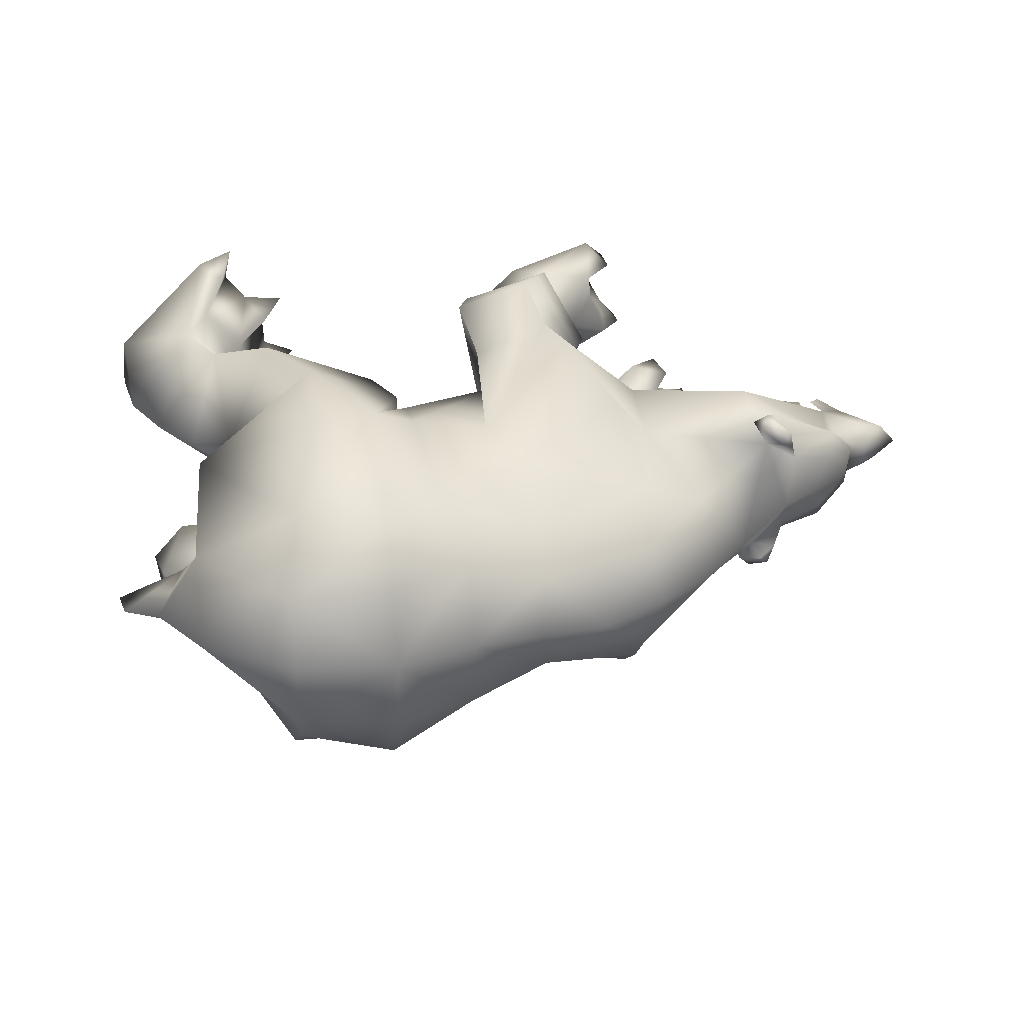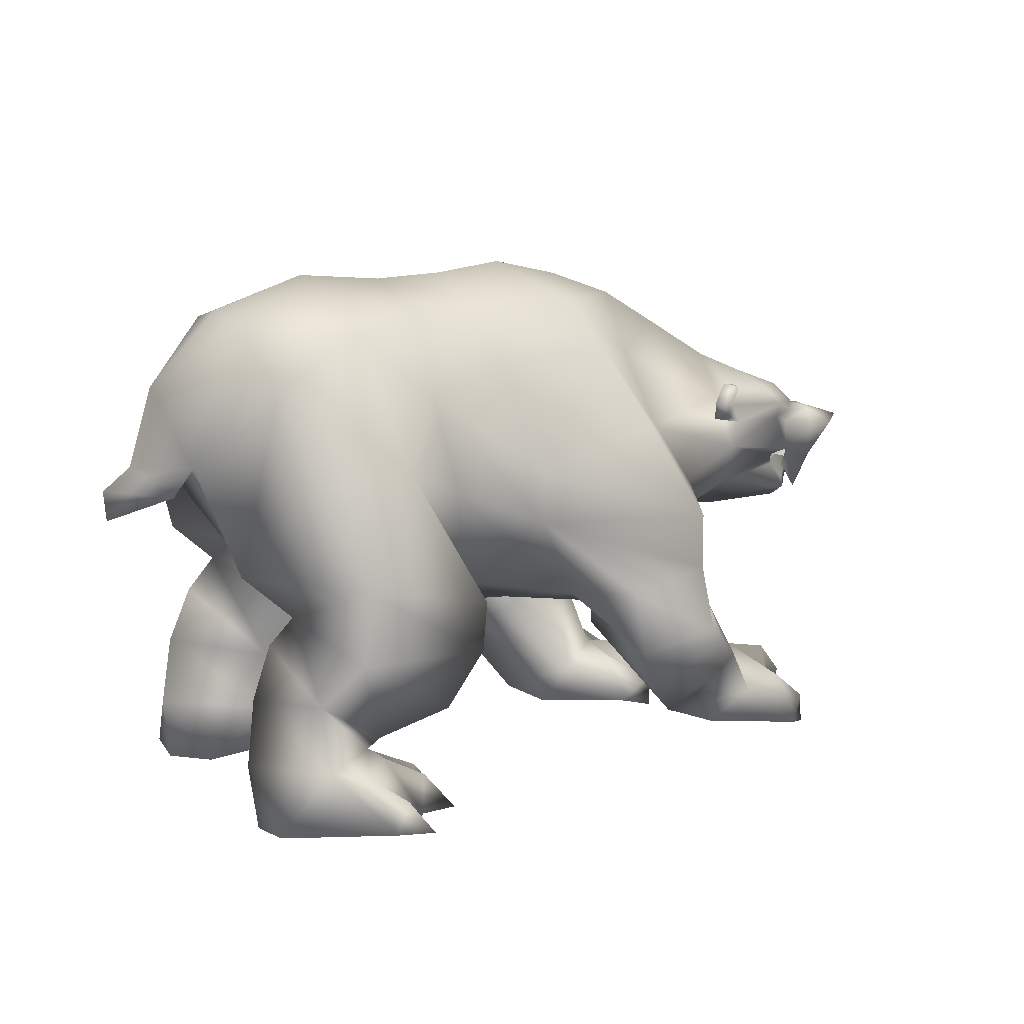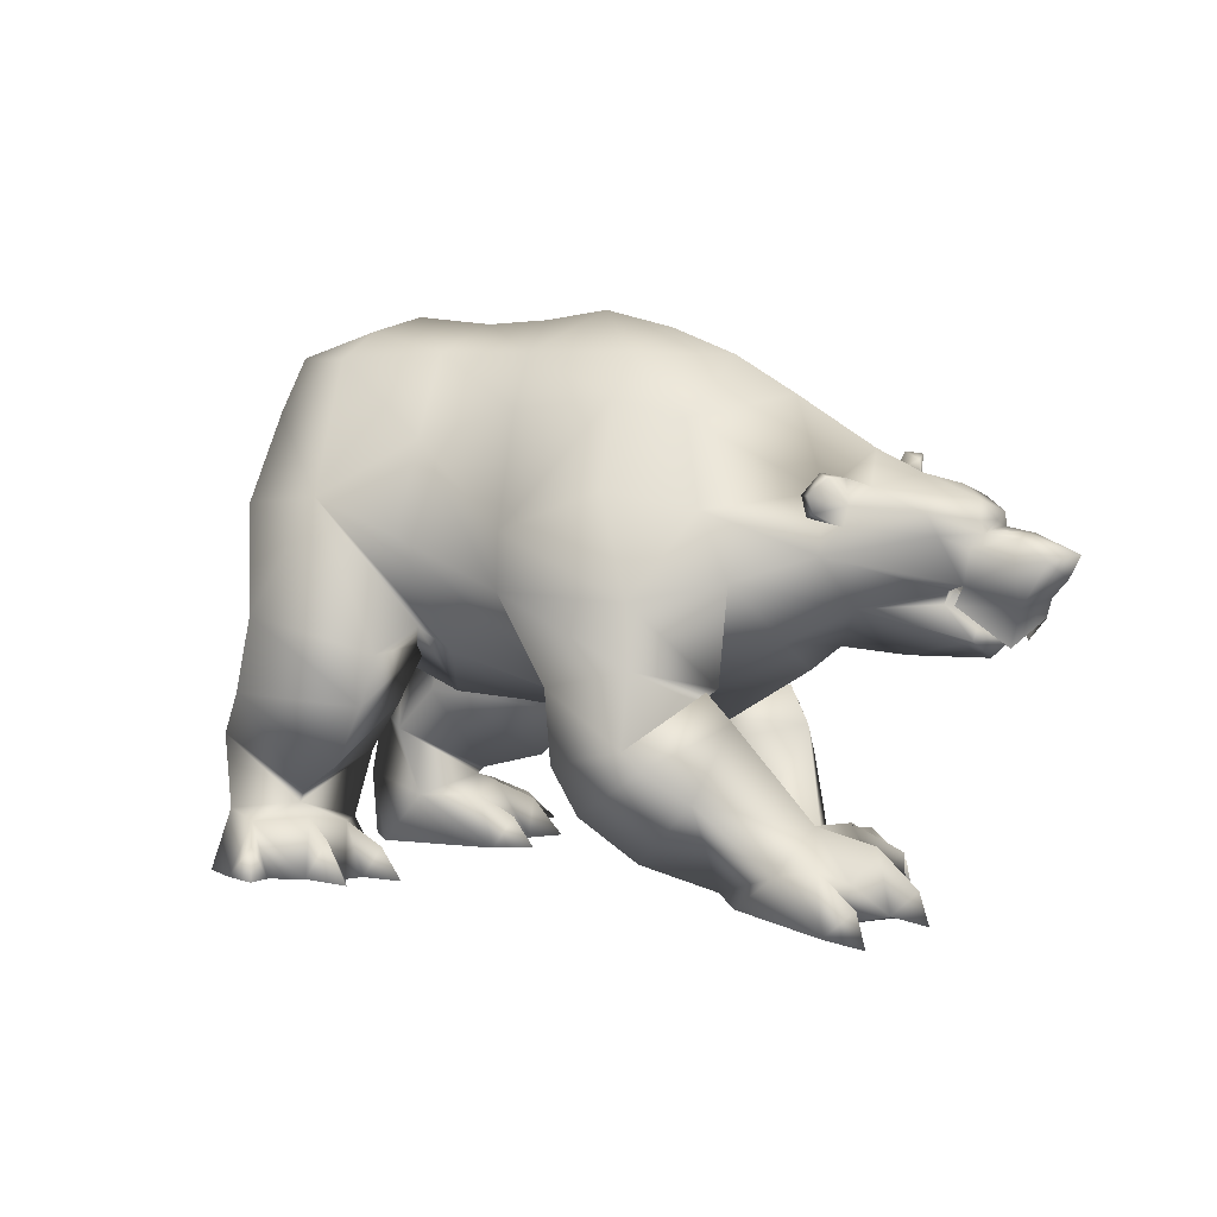
<metadata>
{"format":"obj","ext":"obj","renderer":"f3d","projection":"perspective","resolution":1024,"background":"white","views":[{"elev":29.4,"azim":-22.8,"up":"+Y"},{"elev":14.6,"azim":-27.6,"up":"+Z"},{"elev":4.4,"azim":33.1,"up":"+Z"}]}
</metadata>
<code>
o bear_mesh1_mesh1-geometry
v -0.371 0.3776 -0.02204
v -0.3432 0.3253 -0.025
v -0.8175 0.1895 -0.03399
v -0.3975 0.4261 -0.01915
v 1.034 0.1371 1.052
v 1.04 0.1866 1.002
v 0.9777 0.2208 1.051
v 1.236 0.1003 1.036
v 1.065 0.06972 1.089
v 1.032 0.1335 1.125
v 0.9566 0.142 1.093
v 1.004 -0.05828 1.156
v 0.779 -0.07388 1.295
v 0.6231 0.1128 1.293
v 0.5956 0.1933 0.9598
v 0.4477 0.1875 1.29
v 0.3895 0.07784 1.429
v 0.04086 0.05985 1.443
v 0.2118 -0.09941 1.523
v 0.01175 -0.09554 1.5
v -0.1886 -0.08531 1.493
v -0.1752 0.1548 1.408
v -0.4361 -0.07588 1.519
v -0.4219 0.1377 1.455
v -0.402 0.2893 1.365
v -0.6904 0.124 1.384
v -0.6228 0.2982 1.221
v -0.8647 0.08953 0.9965
v -0.7619 0.2374 0.7074
v -0.3498 -0.0675 0.6075
v -0.6389 0.2274 0.5915
v -0.3799 0.4432 0.636
v -0.479 0.4336 0.9483
v -0.2985 0.4398 0.9766
v -0.177 0.2563 1.209
v 0.06835 0.1509 1.317
v 0.1048 0.2909 1.155
v 0.05688 0.3148 0.9616
v 0.4066 0.458 0.7789
v 0.4657 0.3444 1.007
v 0.6359 0.2498 0.7779
v 0.9669 0.2441 0.9163
v 0.9395 0.1945 1.034
v 0.9342 0.1967 1.094
v 0.9726 0.2261 1.1
v 0.9763 0.1614 1.146
v 1.015 0.1892 1.139
v 1.243 0.0739 0.9777
v 1.334 0.004514 0.9631
v 1.33 0.008937 0.9997
v 1.208 0.02802 1.067
v 1.139 -0.06367 1.095
v 1.052 -0.1812 1.062
v 0.952 -0.2391 1.049
v 0.5725 -0.2828 1.233
v 0.6091 -0.09274 1.398
v 0.4147 -0.09099 1.472
v 0.3971 -0.2636 1.404
v 0.06606 -0.2597 1.407
v -0.172 -0.3309 1.409
v -0.4277 -0.2948 1.472
v -0.701 -0.2679 1.401
v -0.705 -0.07033 1.431
v -0.9143 -0.07375 1.22
v -0.8369 -0.2107 0.9949
v -0.9873 -0.08153 0.9917
v -0.8904 -0.1767 0.9067
v -1.072 -0.08202 0.927
v -1.066 -0.08601 0.8375
v -0.8537 -0.08942 0.8855
v -0.8856 0.001203 0.8991
v -0.8438 -0.08774 0.9311
v -0.6626 -0.1065 0.6671
v -0.5134 -0.1143 0.5549
v -0.09806 0.2014 0.6148
v -0.288 -0.1064 0.4623
v -0.05226 0.2172 0.5568
v -0.1651 0.3664 0.9321
v 0.2456 0.2315 0.5598
v 0.1365 0.4338 0.6989
v 0.3878 0.4663 0.6412
v 0.5177 0.2549 0.4546
v 0.293 0.0992 0.5191
v 0.493 0.2972 0.4725
v 0.2535 0.1154 0.42
v 0.1862 0.4674 0.4207
v 0.2541 0.4442 0.3159
v 0.4557 0.5335 0.4243
v 0.3957 0.5358 0.4684
v 0.2422 -0.09516 0.4261
v 0.5638 -0.09732 0.4186
v 0.8114 -0.04232 0.578
v 0.7702 0.1086 0.6739
v 1.028 0.145 0.7778
v 1.25 0.06318 0.814
v 1.304 0.07648 0.8506
v 1.308 0.03483 0.9339
v 1.422 -0.01588 0.9492
v 1.325 -0.05487 0.9574
v 1.337 -0.05827 0.9806
v 1.329 -0.1144 0.9484
v 1.324 -0.1272 0.9829
v 1.222 -0.2157 0.996
v 1.233 -0.1764 0.9429
v 1.02 -0.27 0.9626
v 0.9712 -0.3054 0.8916
v 1.293 -0.1547 0.8216
v 1.242 -0.1376 0.804
v 1.023 -0.2046 0.7554
v 0.7569 -0.3821 0.8211
v 0.8185 -0.2009 0.6589
v 0.4473 -0.3074 0.4413
v 0.7516 -0.4181 0.5586
v 0.6336 -0.6628 0.7842
v 0.6377 -0.6592 0.6168
v 0.1504 -0.5288 0.7856
v 0.397 -0.6687 0.5627
v 0.3001 -0.435 0.5196
v -0.1511 -0.5604 0.9191
v -0.07569 -0.4165 0.6071
v 0.8811 -0.01002 0.6405
v 1.082 -0.02648 0.6291
v 1.252 -0.08507 0.6706
v 1.318 -0.04086 0.6352
v 1.257 0.005936 0.6757
v 1.311 0.03483 0.6872
v 1.238 0.06101 0.7671
v 1.21 -0.04122 0.8138
v 1.229 -0.0369 0.8452
v 1.418 -0.0933 0.7651
v 1.41 -0.0388 0.7971
v 1.423 0.02089 0.7793
v 1.478 -0.041 0.7908
v 1.524 -0.04896 0.8387
v 1.498 -0.1157 0.8843
v 1.411 -0.1318 0.8777
v 1.271 -0.158 0.771
v 1.383 -0.07215 0.6643
v 1.461 -0.03398 0.7399
v 1.388 0.02768 0.6779
v 1.283 0.0933 0.8022
v 1.419 0.03136 0.8979
v 1.503 0.006687 0.8994
v 1.56 -0.05827 0.9012
v 1.415 -0.05806 0.9513
v 1.418 -0.09889 0.9389
v 1.3 -0.1342 0.9121
v 1.236 -0.1408 0.7717
v 1.305 -0.1201 0.682
v 1.362 -0.04535 0.6744
v 1.363 -0.04641 0.6927
v 1.313 0.0176 0.7146
v 1.306 -0.04587 0.7373
v 1.309 -0.1063 0.7117
v 1.372 -0.04829 0.7308
v 1.338 -0.09924 0.7776
v 1.258 -0.1339 0.8024
v 1.34 0.003143 0.7749
v 1.261 0.04688 0.7977
v 0.9804 -0.02246 0.6931
v 0.4231 -0.6803 0.3703
v 0.4358 -0.3201 0.376
v 0.7212 -0.4601 0.525
v 0.6512 -0.7106 0.425
v 0.6997 -0.6983 0.3778
v 0.4778 -0.6418 0.2423
v 0.5964 -0.5453 0.1195
v 0.5374 -0.267 0.2856
v 0.7892 -0.4099 0.4732
v 0.7372 -0.4521 0.5518
v 0.7923 -0.6161 0.2955
v 0.7364 -0.3838 0.03597
v 0.9441 -0.4799 0.1107
v 0.8175 -0.4527 0.01499
v 0.754 -0.3515 0.04193
v 1.095 -0.4223 0.002116
v 1.159 -0.2321 -0.005826
v 1.171 -0.2937 0.008761
v 1.241 -0.218 -0.02309
v 1.223 -0.2413 0.06912
v 1.154 -0.1819 0.0298
v 1.128 -0.2798 0.1764
v 1.099 -0.3618 0.09008
v 0.9708 -0.3138 0.2187
v 1.062 -0.4756 0.1404
v 0.8214 -0.1809 0.1677
v 0.9831 -0.1412 0.2042
v 0.9778 -0.03104 0.08579
v 1.096 -0.06375 0.1261
v 1.024 -0.1204 0.06315
v 1.06 -0.1946 0.1225
v 0.7598 -0.2272 0.06103
v 1.089 -0.04468 0.03331
v 1.102 -0.5229 -0.01524
v 1.165 -0.4651 0.05112
v 1.182 -0.4482 -0.04779
v -0.07321 -0.09538 0.451
v -0.1289 -0.4996 0.6809
v -0.3459 -0.6565 1.025
v -0.1238 -0.6898 0.6192
v -0.5093 -0.7348 0.7088
v -0.1501 -0.7159 0.4836
v -0.5443 -0.7506 0.5014
v -0.253 -0.6921 0.3178
v -0.4342 -0.6071 0.2284
v -0.6465 -0.6826 0.3785
v -0.4652 -0.5875 0.193
v -0.6224 -0.6906 0.1772
v -0.5164 -0.7263 0.1543
v -0.489 -0.8521 0.02562
v -0.7579 -0.6233 -0.01753
v -0.4056 -0.7931 0.0198
v -0.7743 -0.487 -0.03326
v -0.3463 -0.7089 0.01092
v -0.3208 -0.66 0.005789
v -0.294 -0.6074 0.000387
v -0.2915 -0.5331 -0.005066
v -0.6704 -0.39 -0.03612
v -0.3032 -0.4273 -0.01461
v -0.4629 -0.3567 0.1227
v -0.7878 -0.4511 0.1477
v -0.7522 -0.419 0.3404
v -0.6974 -0.4183 0.497
v -0.4433 -0.2972 0.3084
v -0.6345 -0.4476 0.5803
v -0.7576 -0.3687 0.6965
v -0.2985 -0.2275 0.6109
v -0.6517 -0.4301 1.247
v -0.4146 -0.4532 1.391
v -0.6038 -0.6207 1.005
v -0.1689 -0.4409 1.178
v 0.1532 -0.5254 0.9413
v 0.5028 -0.5737 1.054
v 0.6519 -0.3492 1.001
v 0.9208 -0.2759 0.9839
v 0.9141 -0.2919 1.041
v 0.9559 -0.3086 0.9952
v 1.017 -0.2338 1.014
v 1.2 -0.1513 1.044
v 1.296 -0.06275 1.031
v 1.014 -0.2462 1.084
v 0.9931 -0.3019 1.085
v 0.9566 -0.2731 1.098
v 0.9496 -0.3249 1.04
v 0.4214 -0.3958 1.284
v 0.09196 -0.3632 1.255
v -0.3358 -0.3197 0.4409
v -0.3956 -0.476 0.133
v -0.4194 -0.6052 0.1596
v -0.4396 -0.8173 0.1051
v -0.3869 -0.8807 0.02458
v -0.316 -0.6553 0.1098
v -0.2302 -0.6805 0.000518
v -0.2695 -0.4818 0.07204
v -0.2015 -0.4835 -0.01525
v 0.567 0.2909 0.4941
v 0.6394 0.2612 0.391
v 0.3645 0.0838 0.3299
v 0.3084 0.3761 0.1727
v 0.5483 0.4708 0.2727
v 0.7168 0.1911 0.1201
v 0.5635 0.0548 0.08246
v 0.6978 0.01019 0.1183
v 0.7044 -0.08092 -0.0148
v 0.5039 0.123 -0.04559
v 0.4466 0.2672 -0.02862
v 0.6518 0.3686 0.03828
v 0.7895 0.3478 0.1075
v 0.8274 0.2418 0.04308
v 0.8484 0.1468 0.1185
v 0.7827 0.07294 0.05124
v 0.7538 0.009372 -0.01863
v 0.8173 -0.05834 0.04148
v 0.8188 -0.06266 -0.05311
v 0.5025 0.2489 -0.04791
v 0.8931 0.1257 -0.06544
v 0.8321 0.3146 -0.03263
v 0.905 0.1841 -0.04144
v 0.9509 0.1217 0.01179
v 0.8847 0.071 -0.03586
v 0.9736 0.1123 -0.08179
v 0.8992 0.3473 0.02566
v 0.922 0.3453 -0.07362
v 0.8419 0.4164 -0.03575
v 0.5667 0.3511 -0.04611
v -0.06528 0.2361 0.508
v -0.1008 0.2442 0.3751
v -0.4388 -0.03077 0.4491
v -0.2524 0.2574 0.2416
v -0.4512 0.2413 0.1909
v -0.4601 0.4509 0.4417
v -0.6005 0.4082 0.3359
v -0.7287 0.2037 0.506
v -0.5597 -0.0295 0.3284
v -0.7985 0.1989 0.3514
v -0.6345 0.3992 0.1444
v -0.4958 0.2714 0.1651
v -0.5365 0.0386 0.1267
v -0.8339 0.1902 0.154
v -0.7144 0.09607 -0.03426
v -0.8081 0.3283 -0.02664
v -0.5426 0.5668 -0.01008
v -0.566 0.4477 0.1254
v -0.4662 0.329 0.1359
v -0.4389 0.1991 0.1145
v -0.3478 0.1445 -0.03088
v -0.3386 0.2509 -0.02693
v -0.315 0.2037 0.05708
v -0.2451 0.203 -0.02823
v -0.4586 0.5095 -0.01412
v -0.3663 0.3777 0.0873
v -0.2786 0.3999 -0.02113
v -0.4926 0.537 0.07295
v -0.4393 0.5981 -0.009014
f 1 2 3
f 4 1 3
f 5 6 7
f 5 8 6
f 5 9 8
f 9 5 10
f 11 9 10
f 11 12 9
f 11 13 12
f 11 14 13
f 15 14 11
f 16 14 15
f 16 17 14
f 18 17 16
f 17 18 19
f 18 20 19
f 18 21 20
f 22 21 18
f 22 23 21
f 22 24 23
f 25 24 22
f 25 26 24
f 27 26 25
f 26 27 28
f 29 28 27
f 28 29 30
f 29 31 30
f 29 32 31
f 29 33 32
f 29 27 33
f 27 34 33
f 27 25 34
f 34 25 35
f 25 22 35
f 35 22 36
f 22 18 36
f 36 18 16
f 37 36 16
f 37 35 36
f 35 37 38
f 38 37 39
f 37 40 39
f 37 16 40
f 16 15 40
f 40 15 39
f 15 41 39
f 41 15 42
f 15 11 42
f 11 6 42
f 43 6 11
f 43 7 6
f 44 7 43
f 44 45 7
f 45 44 46
f 46 44 11
f 44 43 11
f 11 10 46
f 47 46 10
f 45 46 47
f 47 5 45
f 10 5 47
f 45 5 7
f 42 6 48
f 6 8 48
f 8 49 48
f 8 50 49
f 8 51 50
f 8 9 51
f 9 52 51
f 9 12 52
f 12 53 52
f 12 54 53
f 12 13 54
f 13 55 54
f 13 56 55
f 14 56 13
f 14 17 56
f 17 57 56
f 17 19 57
f 57 19 58
f 19 59 58
f 20 59 19
f 21 59 20
f 21 60 59
f 21 23 60
f 23 61 60
f 23 62 61
f 63 62 23
f 64 62 63
f 64 65 62
f 66 65 64
f 66 67 65
f 68 67 66
f 69 67 68
f 69 70 67
f 71 70 69
f 72 70 71
f 72 67 70
f 72 65 67
f 65 72 73
f 28 73 72
f 28 30 73
f 73 30 74
f 75 74 30
f 74 75 76
f 75 77 76
f 34 77 75
f 34 78 77
f 34 35 78
f 78 35 38
f 78 38 79
f 38 80 79
f 80 38 81
f 38 39 81
f 81 39 82
f 82 39 41
f 83 82 41
f 83 84 82
f 84 83 85
f 86 85 83
f 86 87 85
f 87 86 88
f 86 89 88
f 86 80 89
f 80 86 79
f 86 83 79
f 79 83 90
f 90 83 91
f 83 92 91
f 83 93 92
f 83 41 93
f 41 94 93
f 41 42 94
f 42 95 94
f 42 96 95
f 42 48 96
f 48 97 96
f 48 49 97
f 97 49 98
f 49 99 98
f 100 99 49
f 100 101 99
f 102 101 100
f 103 101 102
f 103 104 101
f 105 104 103
f 106 104 105
f 106 107 104
f 106 108 107
f 106 109 108
f 110 109 106
f 109 110 111
f 111 110 112
f 112 110 113
f 114 113 110
f 114 115 113
f 116 115 114
f 116 117 115
f 116 118 117
f 119 118 116
f 120 118 119
f 90 118 120
f 90 112 118
f 90 91 112
f 92 112 91
f 92 111 112
f 121 111 92
f 121 109 111
f 122 109 121
f 122 123 109
f 122 124 123
f 122 125 124
f 94 125 122
f 94 126 125
f 94 127 126
f 94 95 127
f 95 128 127
f 129 128 95
f 129 108 128
f 129 107 108
f 129 130 107
f 129 131 130
f 132 131 129
f 132 133 131
f 134 133 132
f 134 130 133
f 135 130 134
f 136 130 135
f 107 130 136
f 137 130 107
f 137 138 130
f 130 138 139
f 133 130 139
f 131 133 130
f 133 139 132
f 132 139 140
f 141 132 140
f 141 96 132
f 96 132 129
f 96 142 132
f 97 142 96
f 97 98 142
f 98 143 142
f 143 98 144
f 98 145 144
f 98 99 145
f 99 146 145
f 99 101 146
f 147 146 101
f 147 136 146
f 147 107 136
f 104 107 147
f 104 147 101
f 146 136 135
f 144 146 135
f 144 145 146
f 144 135 134
f 144 134 143
f 143 134 132
f 142 143 132
f 96 129 95
f 108 148 128
f 109 148 108
f 109 149 148
f 123 149 109
f 124 149 123
f 124 150 149
f 126 150 124
f 126 151 150
f 152 151 126
f 152 153 151
f 128 153 152
f 128 154 153
f 128 148 154
f 148 149 154
f 154 149 151
f 151 149 150
f 153 154 151
f 155 154 151
f 156 154 155
f 157 154 156
f 148 154 157
f 155 151 152
f 158 155 152
f 159 158 152
f 127 159 152
f 128 152 127
f 127 152 126
f 126 124 125
f 94 122 160
f 121 94 122
f 94 121 93
f 93 121 92
f 122 109 160
f 118 112 161
f 112 162 161
f 162 112 163
f 112 113 163
f 115 163 113
f 115 164 163
f 117 164 115
f 161 164 117
f 161 165 164
f 161 166 165
f 162 166 161
f 162 167 166
f 162 168 167
f 162 169 168
f 162 170 169
f 162 163 170
f 170 163 164
f 170 164 165
f 170 165 169
f 169 165 171
f 167 171 165
f 172 171 167
f 172 173 171
f 172 174 173
f 175 174 172
f 175 176 174
f 177 176 175
f 177 178 176
f 178 179 180
f 181 180 179
f 182 180 181
f 182 178 180
f 182 183 178
f 184 183 182
f 184 185 183
f 184 173 185
f 171 173 184
f 169 171 184
f 169 184 186
f 187 186 184
f 186 187 188
f 187 189 188
f 187 190 189
f 187 191 190
f 187 184 191
f 191 184 182
f 191 182 181
f 190 191 181
f 190 181 177
f 190 177 175
f 190 175 192
f 192 175 172
f 186 192 172
f 192 186 188
f 188 190 192
f 188 189 193
f 190 193 189
f 186 172 167
f 186 167 168
f 168 169 186
f 173 194 185
f 174 194 173
f 176 194 174
f 176 195 196
f 185 195 176
f 185 194 195
f 194 196 195
f 185 176 183
f 183 176 178
f 166 167 165
f 117 118 161
f 197 90 120
f 77 90 197
f 77 79 90
f 77 78 79
f 77 197 76
f 197 120 76
f 76 120 198
f 199 198 120
f 199 200 198
f 201 200 199
f 201 202 200
f 203 202 201
f 203 204 202
f 203 205 204
f 206 205 203
f 206 207 205
f 208 207 206
f 207 208 209
f 208 210 209
f 211 210 208
f 211 212 210
f 213 212 211
f 213 214 212
f 213 215 214
f 213 216 215
f 213 217 216
f 218 217 213
f 218 219 217
f 218 220 219
f 221 220 218
f 221 222 220
f 222 221 208
f 221 211 208
f 221 213 211
f 213 221 218
f 206 222 208
f 223 222 206
f 222 223 224
f 223 225 224
f 225 223 206
f 225 206 203
f 201 225 203
f 226 225 201
f 226 227 225
f 226 65 227
f 228 65 226
f 62 65 228
f 228 229 62
f 228 199 229
f 230 199 228
f 201 199 230
f 230 226 201
f 228 226 230
f 199 231 229
f 199 119 231
f 199 120 119
f 119 116 231
f 231 116 232
f 116 114 232
f 232 114 233
f 233 114 234
f 234 114 110
f 110 106 234
f 234 106 54
f 54 106 105
f 235 54 105
f 54 235 236
f 236 235 237
f 105 237 235
f 237 105 238
f 238 105 103
f 238 103 53
f 239 53 103
f 52 53 239
f 240 52 239
f 51 52 240
f 51 240 50
f 240 100 50
f 240 102 100
f 240 239 102
f 102 239 103
f 50 100 49
f 241 238 53
f 241 242 238
f 241 243 242
f 243 241 54
f 53 54 241
f 243 54 236
f 236 244 243
f 236 237 244
f 244 237 238
f 242 244 238
f 244 242 243
f 234 54 55
f 245 234 55
f 245 233 234
f 232 233 245
f 246 232 245
f 246 231 232
f 231 246 60
f 60 246 59
f 59 246 245
f 59 245 58
f 58 245 55
f 56 58 55
f 57 58 56
f 229 231 60
f 61 229 60
f 62 229 61
f 65 73 227
f 73 74 227
f 74 198 227
f 76 198 74
f 227 198 200
f 227 200 202
f 227 202 247
f 247 202 204
f 247 204 205
f 224 247 205
f 225 247 224
f 225 227 247
f 224 205 207
f 224 207 220
f 220 207 248
f 248 207 249
f 207 209 249
f 249 209 214
f 209 212 214
f 209 250 212
f 209 210 250
f 210 251 250
f 250 251 212
f 249 214 252
f 214 253 252
f 252 253 216
f 249 252 216
f 249 216 248
f 248 216 217
f 248 217 254
f 217 255 254
f 219 254 255
f 248 254 219
f 220 248 219
f 222 224 220
f 80 81 89
f 81 84 89
f 81 82 84
f 89 84 256
f 84 85 256
f 85 257 256
f 85 258 257
f 85 259 258
f 85 87 259
f 87 88 259
f 259 88 260
f 88 257 260
f 256 257 88
f 256 88 89
f 257 261 260
f 262 261 257
f 261 262 263
f 262 264 263
f 262 265 264
f 262 266 265
f 259 266 262
f 259 260 266
f 266 260 267
f 260 261 267
f 267 261 268
f 268 261 269
f 269 261 270
f 261 271 270
f 261 263 271
f 263 272 271
f 263 273 272
f 263 264 273
f 264 274 273
f 273 274 272
f 265 272 264
f 275 272 265
f 275 276 272
f 277 276 275
f 277 278 276
f 269 278 277
f 270 278 269
f 270 279 278
f 270 280 279
f 271 280 270
f 272 280 271
f 276 280 272
f 279 281 278
f 280 281 279
f 268 269 277
f 268 277 282
f 277 283 282
f 282 283 284
f 268 282 284
f 267 268 284
f 285 267 284
f 266 267 285
f 285 275 266
f 285 277 275
f 284 277 285
f 266 275 265
f 258 259 262
f 258 262 257
f 34 75 286
f 30 286 75
f 30 287 286
f 288 287 30
f 288 289 287
f 290 289 288
f 290 291 289
f 292 291 290
f 31 291 292
f 31 32 291
f 291 32 287
f 32 286 287
f 32 34 286
f 33 34 32
f 291 287 289
f 293 31 292
f 293 294 31
f 293 295 294
f 295 293 292
f 295 292 296
f 292 297 296
f 292 290 297
f 297 290 294
f 290 288 294
f 31 294 288
f 31 288 30
f 294 298 297
f 295 298 294
f 299 298 295
f 299 300 298
f 299 3 300
f 299 301 3
f 299 296 301
f 299 295 296
f 301 296 302
f 296 303 302
f 303 296 297
f 303 297 304
f 304 297 305
f 297 298 305
f 298 306 305
f 300 306 298
f 307 306 300
f 307 308 309
f 305 308 307
f 305 306 308
f 306 309 308
f 305 307 2
f 2 307 3
f 307 300 3
f 310 4 3
f 303 4 310
f 304 4 303
f 304 311 4
f 304 2 311
f 304 305 2
f 311 2 312
f 4 311 312
f 303 310 313
f 313 310 314
f 302 310 301
f 310 3 301
f 302 313 314
f 303 313 302
f 28 72 71
f 66 28 71
f 64 28 66
f 26 28 64
f 26 64 63
f 26 63 23
f 24 26 23
f 68 66 71
f 69 68 71
f 179 178 177
f 181 179 177
f 188 193 190
f 176 196 194
f 212 251 210
f 215 253 214
f 216 253 215
f 219 255 217
f 272 274 264
f 276 281 280
f 278 281 276
f 284 283 277
f 307 309 306
f 1 312 2
f 312 1 4
f 314 310 302

</code>
